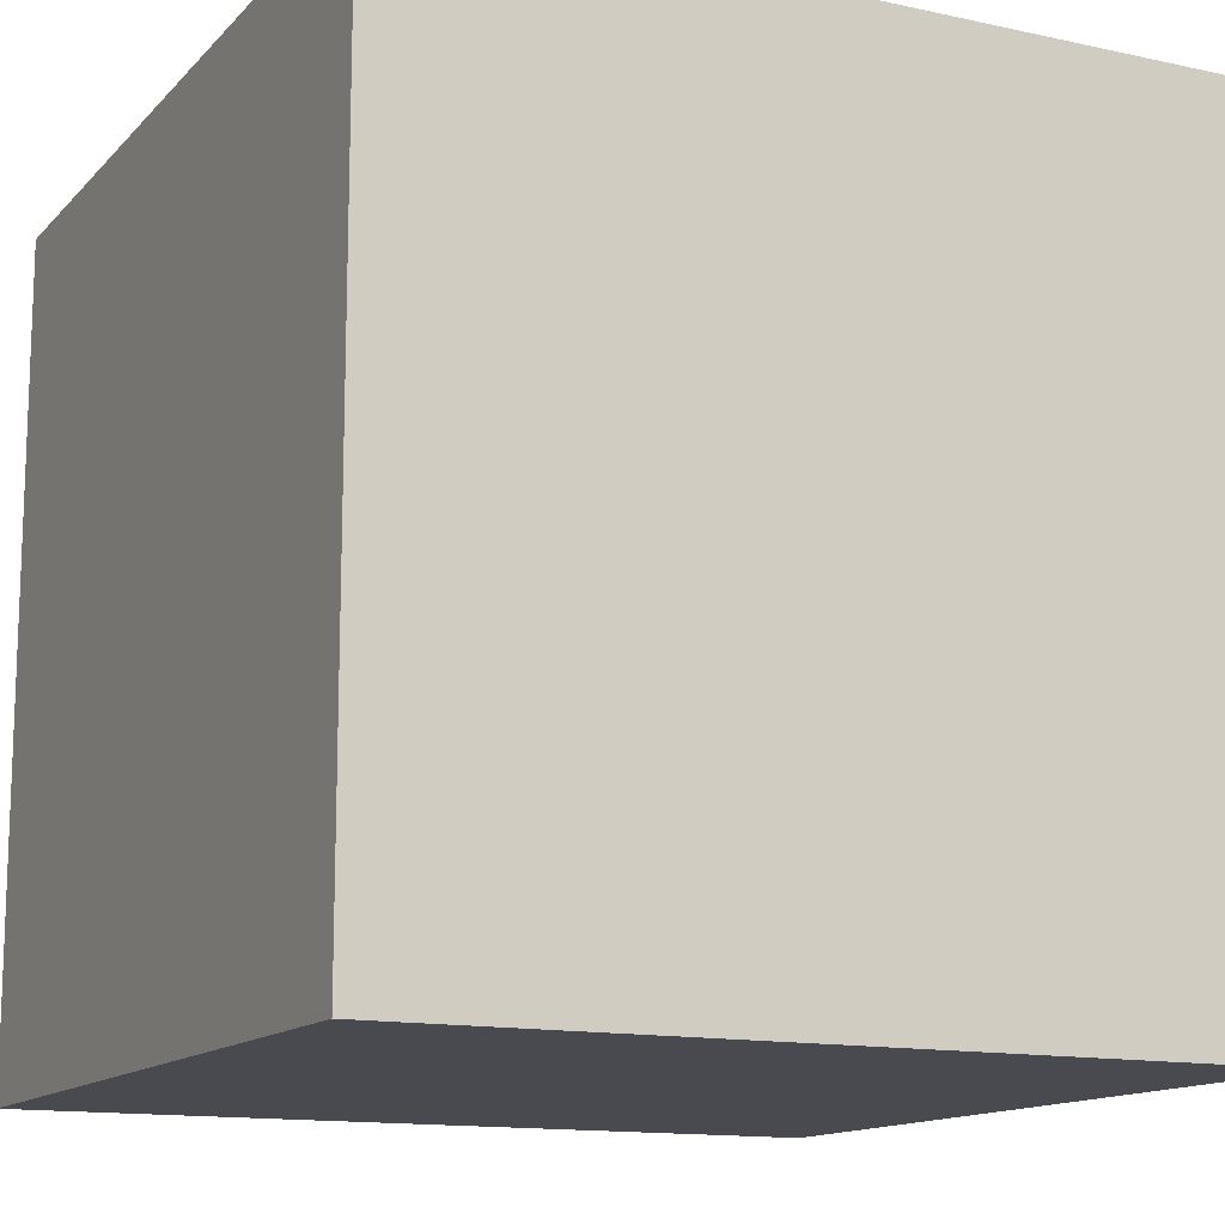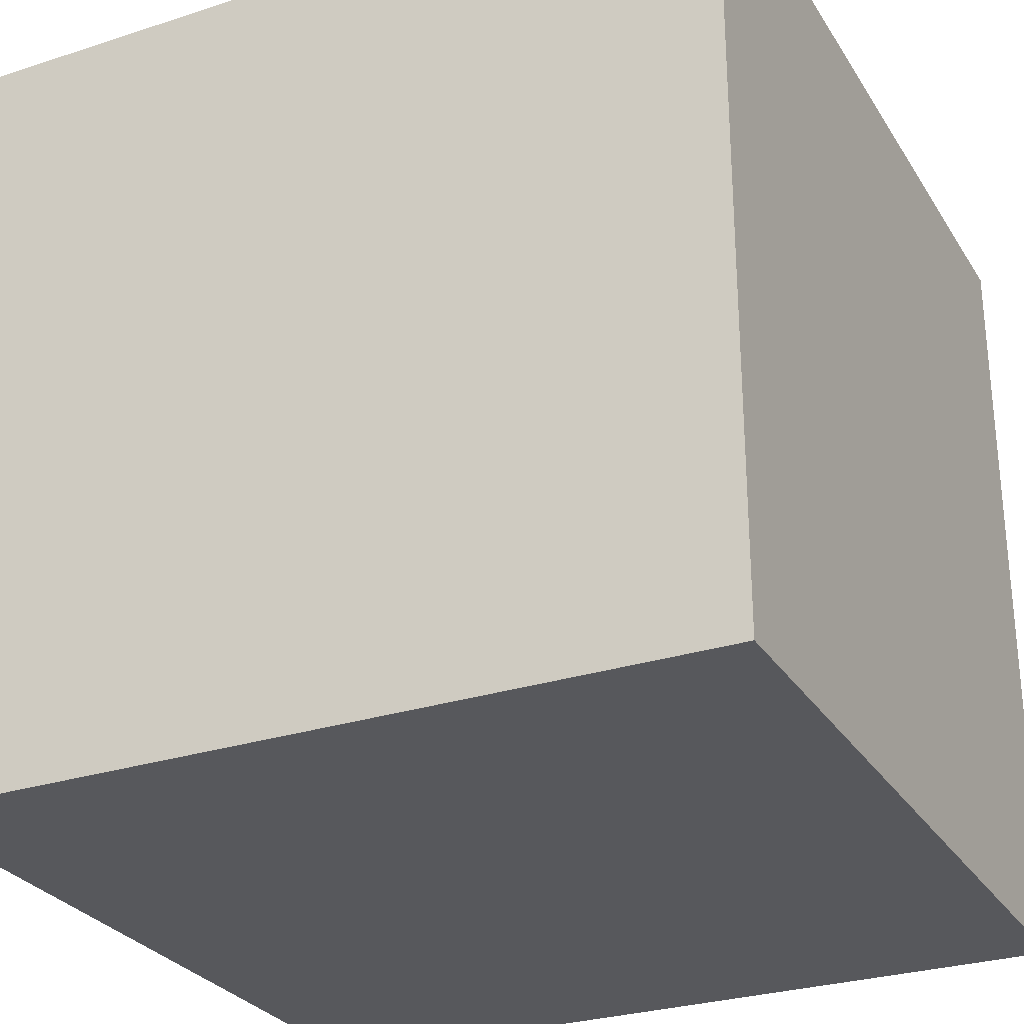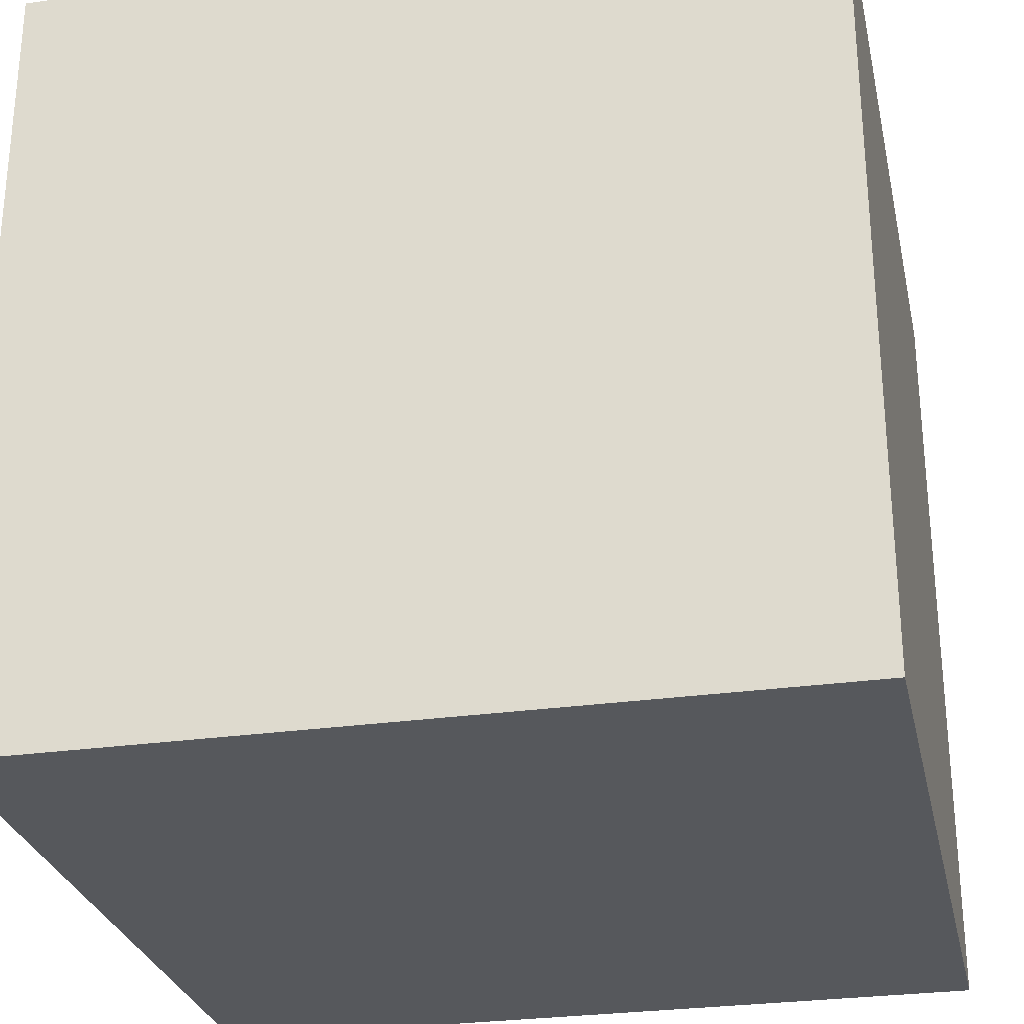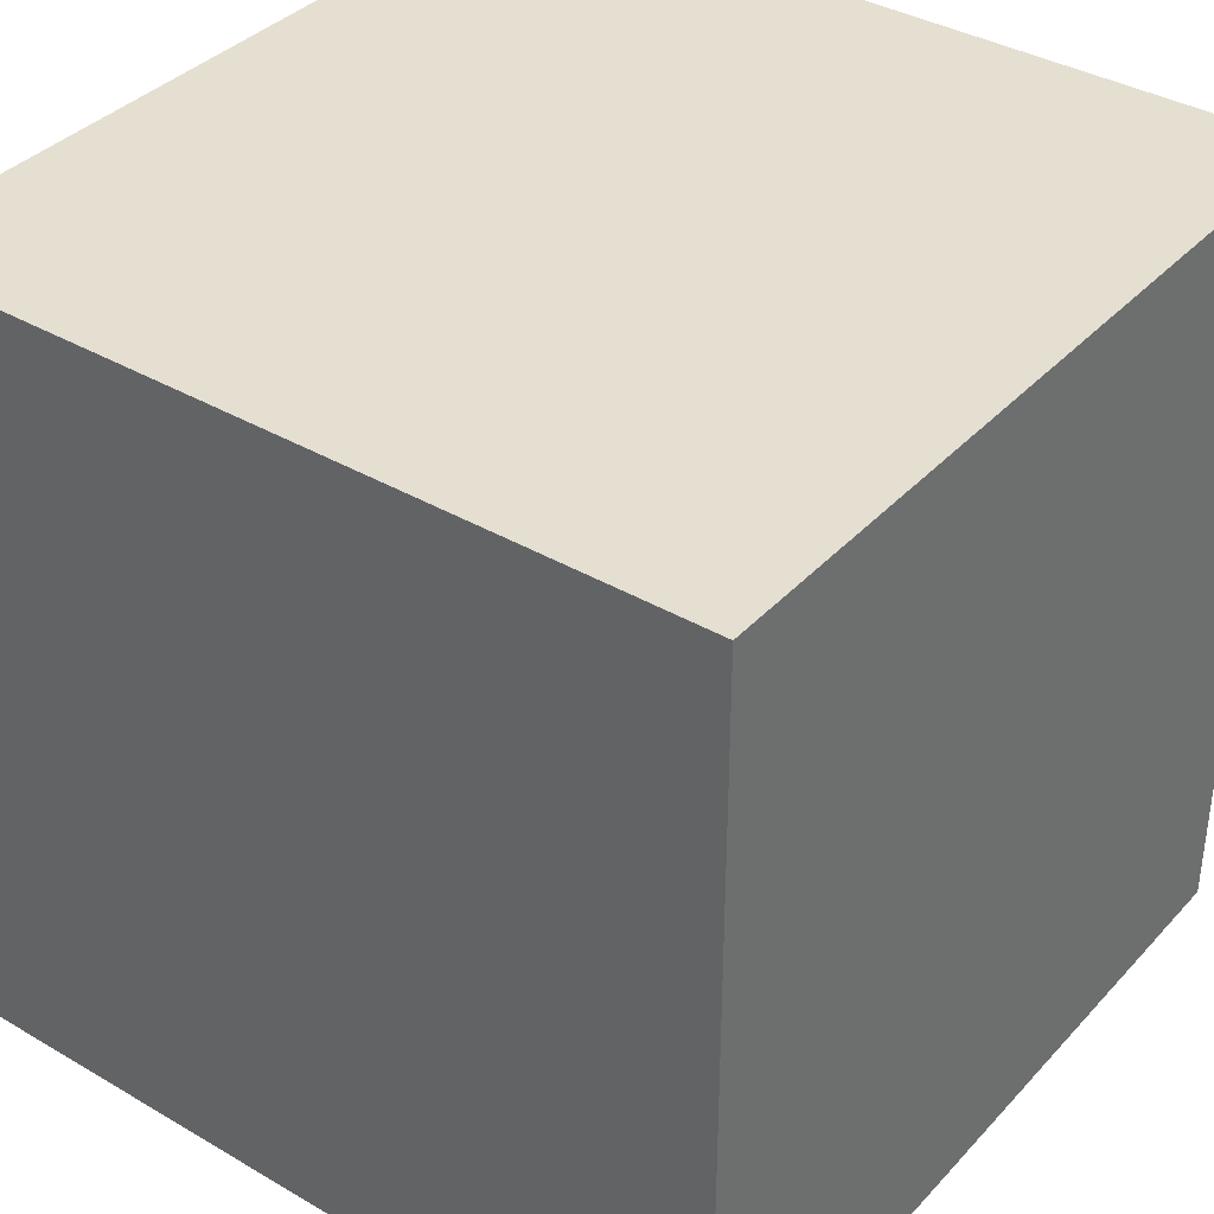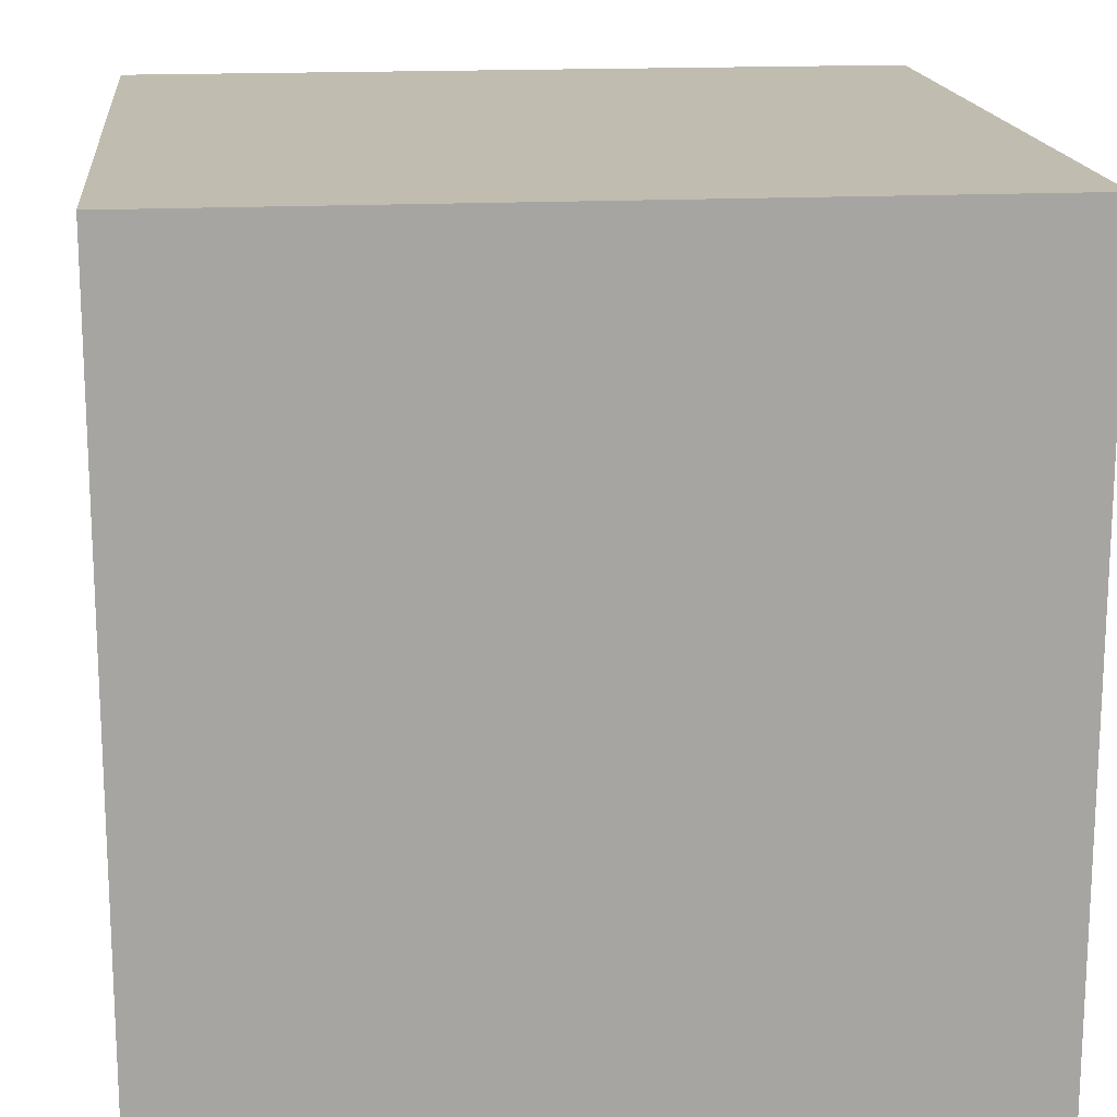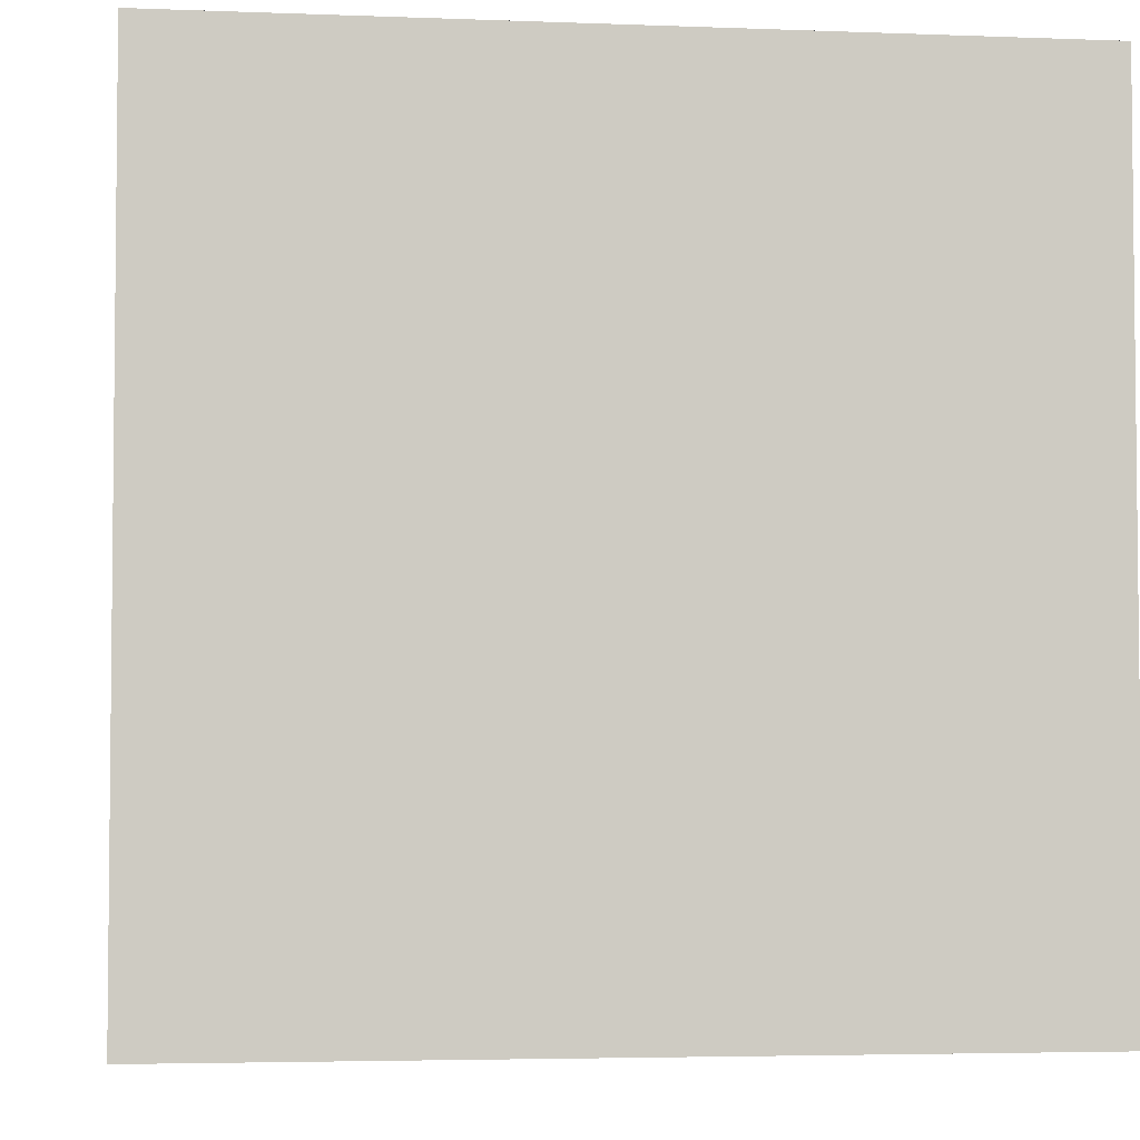
<metadata>
{"format":"obj","ext":"obj","renderer":"f3d","projection":"perspective","resolution":1024,"background":"white","views":[{"elev":-13.5,"azim":-116.2,"up":"+Y"},{"elev":-28.4,"azim":-154.0,"up":"+Y"},{"elev":-28.1,"azim":102.2,"up":"+Z"},{"elev":37.3,"azim":-53.1,"up":"+Z"},{"elev":16.6,"azim":-95.9,"up":"+Y"},{"elev":-3.9,"azim":-7.4,"up":"+Z"}]}
</metadata>
<code>
o 頭
v -2 1 2
v -2 5 2
v -2 1 -2
v -2 5 -2
v 2 1 2
v 2 5 2
v 2 1 -2
v 2 5 -2
f 2 3 1
f 4 7 3
f 8 5 7
f 6 1 5
f 7 1 3
f 4 6 8
f 2 4 3
f 4 8 7
f 8 6 5
f 6 2 1
f 7 5 1
f 4 2 6

</code>
